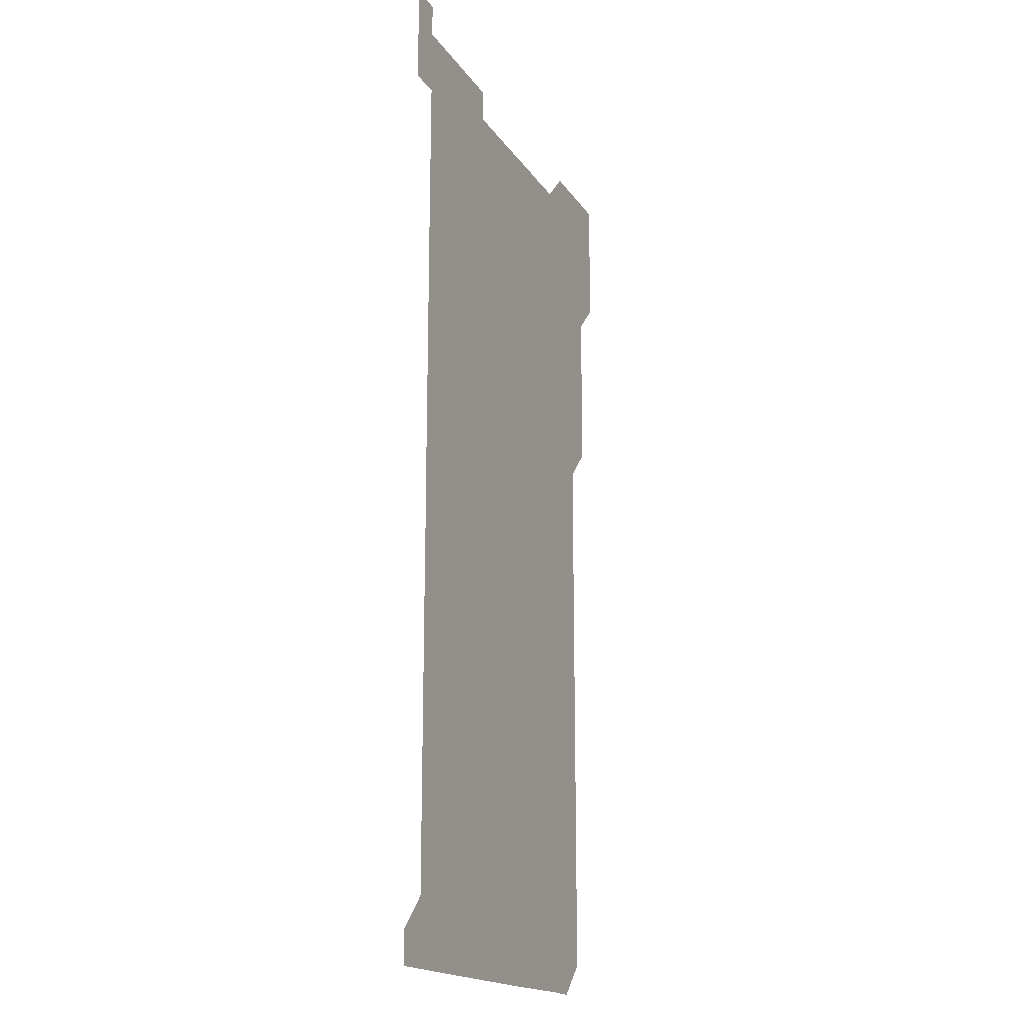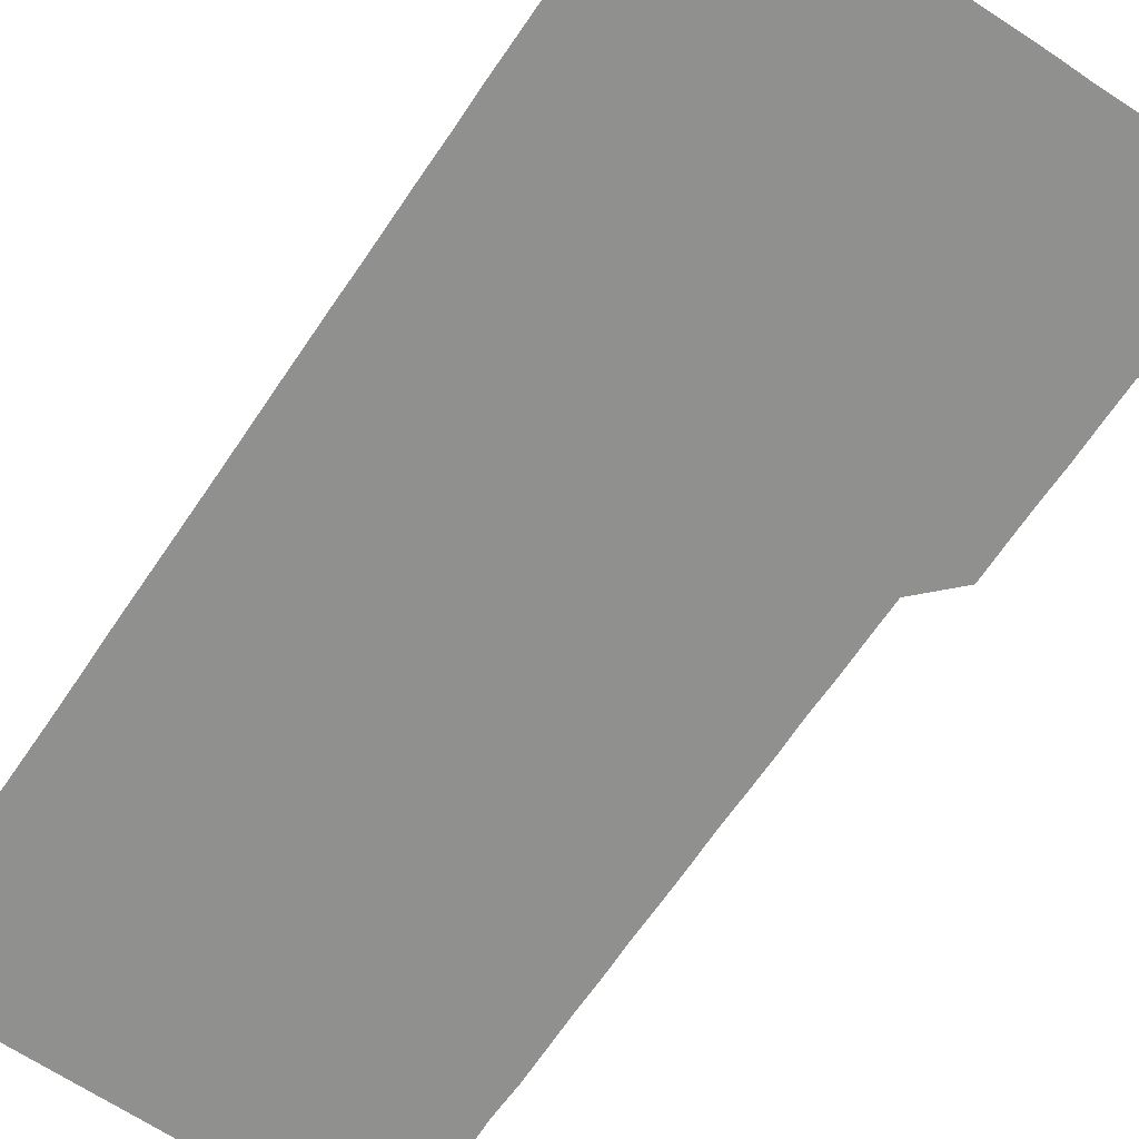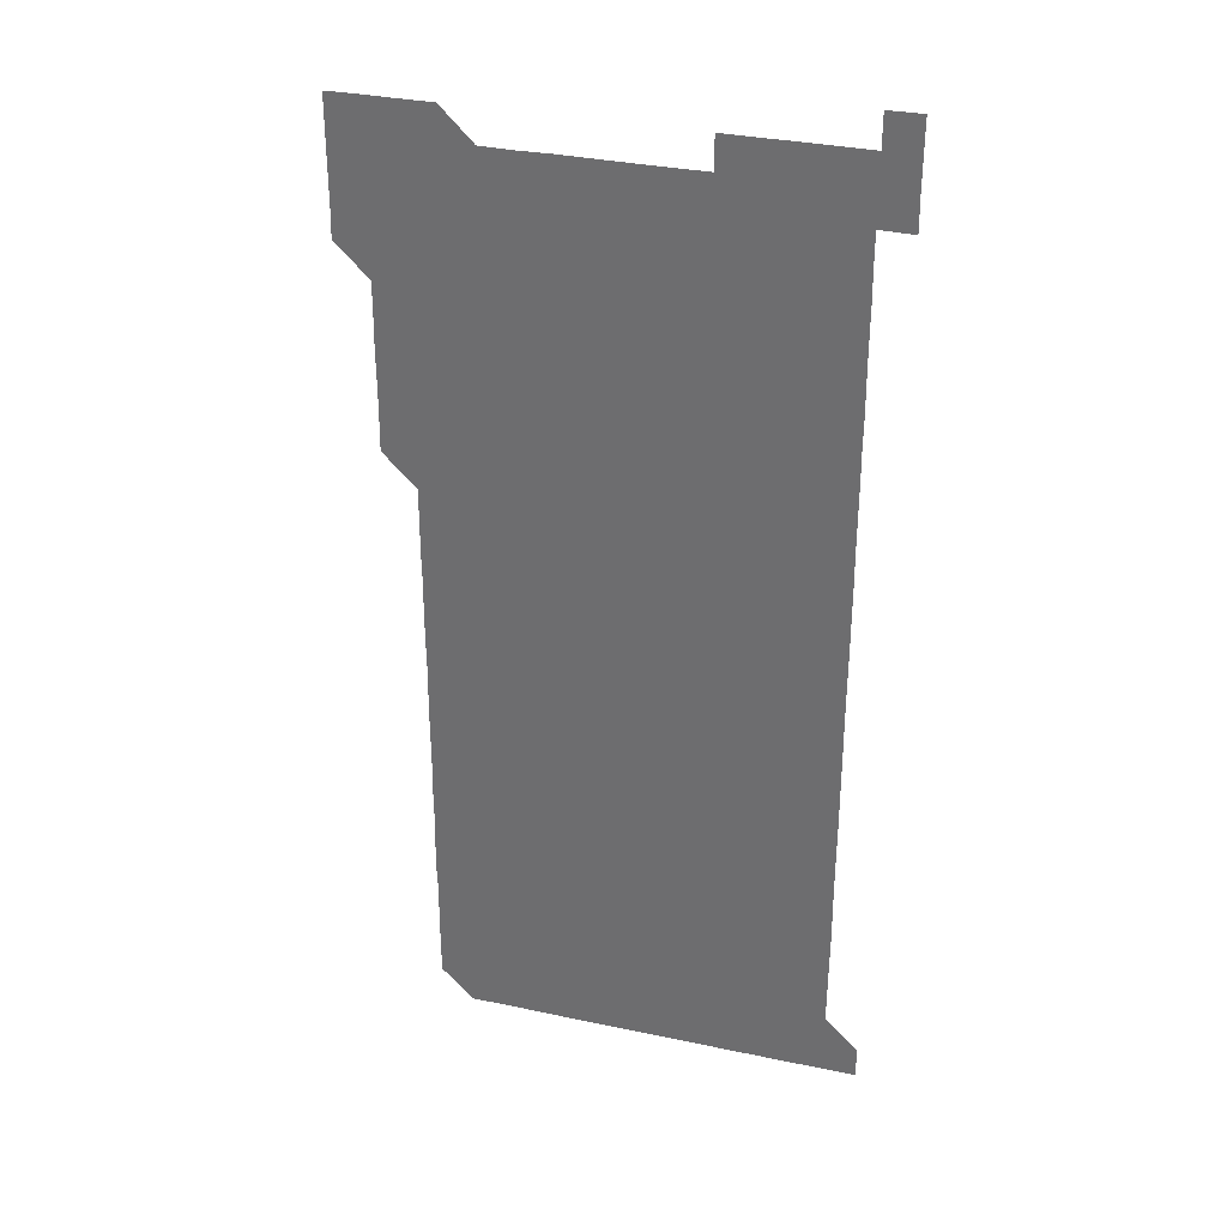
<metadata>
{"format":"obj","ext":"obj","renderer":"f3d","projection":"perspective","resolution":1024,"background":"white","views":[{"elev":-17.5,"azim":112.9,"up":"+Y"},{"elev":-65.6,"azim":146.1,"up":"+Z"},{"elev":32.8,"azim":16.3,"up":"+Y"}]}
</metadata>
<code>
v 465.7 526.2 0
v 466 540.8 0
v 466 556 0
v 466 571 0
v 466 586 0
v 480.7 436 0
v 480.9 450.8 0
v 481 465.9 0
v 480.8 480.9 0
v 481 495.8 0
v 481 511.1 0
v 481.2 526 0
v 480.6 541 0
v 481.4 555.8 0
v 481.1 570.9 0
v 481 586.1 0
v 495.9 165.7 0
v 495.9 180.9 0
v 495.8 195.5 0
v 496.1 210.8 0
v 495.5 225.8 0
v 495.7 240.6 0
v 495.9 255.5 0
v 495.8 270.5 0
v 496 285.6 0
v 495.9 300.8 0
v 495.9 315.6 0
v 496.1 330.8 0
v 495.9 345.9 0
v 495.8 360.8 0
v 496 375.9 0
v 495.7 390.9 0
v 495.9 405.9 0
v 495.8 420.9 0
v 496.2 436.1 0
v 496 451 0
v 496.2 466 0
v 496.1 481 0
v 495.9 496 0
v 496.1 511 0
v 496 526 0
v 496.2 541 0
v 496 556 0
v 496 571 0
v 496 586.1 0
v 510.6 150.9 0
v 511.2 166.3 0
v 511.5 181.2 0
v 510.9 196.1 0
v 511.2 211 0
v 511.1 226.1 0
v 511.3 241.2 0
v 511.3 256.2 0
v 511.1 271.2 0
v 511 286 0
v 511.2 301.1 0
v 510.8 316 0
v 511 331 0
v 511.1 346 0
v 511 361 0
v 511.1 376 0
v 511.2 391.1 0
v 511.3 406.1 0
v 510.8 421 0
v 511 436 0
v 511.2 451.1 0
v 511.1 466 0
v 510.8 481 0
v 511.1 496 0
v 511 511 0
v 511.1 526 0
v 511 541 0
v 511 556 0
v 511 570.9 0
v 510.8 586.1 0
v 525.7 151 0
v 526 166 0
v 526.3 181.3 0
v 525.9 195.9 0
v 526.1 211 0
v 526.1 226.1 0
v 526 241 0
v 526.1 256.1 0
v 526.1 271.1 0
v 526.1 286.1 0
v 526.1 301 0
v 526.1 316.1 0
v 526.1 331.1 0
v 526.1 346.1 0
v 526 361 0
v 526 376 0
v 526.1 391 0
v 526 406 0
v 526 421 0
v 526 436 0
v 525.9 451 0
v 525.9 466 0
v 526.3 481.1 0
v 526 496 0
v 526 511 0
v 526 526 0
v 526.1 541 0
v 526.1 555.9 0
v 525.8 571.1 0
v 540.8 151 0
v 541.1 166.2 0
v 541 181 0
v 541.2 196.2 0
v 541.1 211.1 0
v 541.1 226.1 0
v 541.1 241.1 0
v 541 256 0
v 541 271 0
v 541.1 286.1 0
v 541 301 0
v 541.1 316.1 0
v 541 331 0
v 541 346 0
v 541 361 0
v 541.1 376.1 0
v 540.9 391 0
v 541.2 406.1 0
v 541 421 0
v 541.1 436 0
v 541.1 451 0
v 541.1 466 0
v 541 481 0
v 541 496 0
v 541 511 0
v 540.9 526 0
v 541.2 540.9 0
v 541 556.1 0
v 541 570.9 0
v 555.9 150.8 0
v 556 165.8 0
v 556 181.2 0
v 556.1 196.3 0
v 556 210.9 0
v 556.1 226.1 0
v 556 241 0
v 556 256.1 0
v 556 271 0
v 556 286 0
v 556.1 301.1 0
v 555.9 315.9 0
v 556 331 0
v 556.1 346.1 0
v 555.9 360.8 0
v 556 376 0
v 556 391 0
v 556 406 0
v 556 421 0
v 556 436 0
v 556 451 0
v 556 466 0
v 556 481 0
v 556 496 0
v 556 511 0
v 556 526 0
v 556.1 540.9 0
v 556 555.8 0
v 555.9 571.2 0
v 570.8 150.7 0
v 571.1 166.3 0
v 571 180.9 0
v 570.9 196 0
v 571.1 211.3 0
v 571.1 226.1 0
v 571 241 0
v 571 256 0
v 571 271 0
v 571 286.1 0
v 571 301 0
v 571.1 316.1 0
v 571 331 0
v 570.9 345.9 0
v 571.1 361.1 0
v 571.1 376.1 0
v 571 391 0
v 571 406 0
v 571 421 0
v 571 436 0
v 571.1 451 0
v 571 466 0
v 571 481 0
v 571 496 0
v 571 511 0
v 571 526 0
v 571 541 0
v 571 556 0
v 570.9 571.1 0
v 585.9 150.8 0
v 586 166.3 0
v 586.1 181 0
v 586 196.1 0
v 586 211 0
v 586 226.1 0
v 586 241.1 0
v 586 255.9 0
v 586 271.2 0
v 586 285.9 0
v 586 301.1 0
v 586 316 0
v 586.1 331.1 0
v 586 346 0
v 586 361 0
v 586 375.9 0
v 586 391 0
v 586 406 0
v 586 421 0
v 586 436 0
v 586 451 0
v 586 466 0
v 586 481 0
v 586 496 0
v 586 511 0
v 586 526 0
v 586 541 0
v 586 555.9 0
v 585.9 571 0
v 601 150.8 0
v 600.9 166.1 0
v 601.1 181.3 0
v 601 196 0
v 601 211 0
v 600.9 226.3 0
v 601.1 240.8 0
v 601 255.9 0
v 601 271.1 0
v 601 286 0
v 601 301 0
v 601 315.9 0
v 601 331.2 0
v 601 345.9 0
v 601 361.1 0
v 601 376.1 0
v 601 391 0
v 601 406 0
v 601 421 0
v 601 436 0
v 601 451.1 0
v 601 466 0
v 601 481 0
v 601 496 0
v 601 511 0
v 601 526 0
v 601 540.9 0
v 601 556.1 0
v 601 571 0
v 616 150.8 0
v 616 165.8 0
v 615.9 181.1 0
v 616.1 196.2 0
v 616 211 0
v 616 226 0
v 616 241.2 0
v 616 255.9 0
v 615.9 271.2 0
v 616 286.1 0
v 616 301 0
v 616 316 0
v 616 331 0
v 616 346.1 0
v 616 361 0
v 616 376 0
v 616 391.1 0
v 616 406 0
v 616 421 0
v 616 436.1 0
v 616 451 0
v 616 466 0
v 616 481 0
v 616 496 0
v 616 511 0
v 616 526 0
v 616 541 0
v 616 555.9 0
v 616 571.1 0
v 616 586.1 0
v 630.9 150.8 0
v 631.1 166.4 0
v 631 180.8 0
v 630.8 196.3 0
v 631 211.1 0
v 631 225.9 0
v 631 241 0
v 630.9 256.2 0
v 631 271 0
v 631.1 285.9 0
v 631 301 0
v 631 316 0
v 631 331.1 0
v 630.9 346.1 0
v 631 361 0
v 631 376 0
v 630.9 391 0
v 630.9 406 0
v 631 421 0
v 631.1 435.9 0
v 631 451 0
v 630.9 466 0
v 631 481 0
v 631 496 0
v 631 511 0
v 631 526 0
v 631 541 0
v 631 556 0
v 631 570.9 0
v 631 586 0
v 646.1 150.8 0
v 646 166.2 0
v 646 181.1 0
v 646 196 0
v 646 211 0
v 646 226 0
v 645.8 241.2 0
v 646.1 255.9 0
v 645.9 271.1 0
v 645.8 286.3 0
v 645.9 301.1 0
v 646 316 0
v 645.9 331.1 0
v 646.1 345.9 0
v 645.9 361.1 0
v 646 376 0
v 646.1 391 0
v 646 406 0
v 646 421 0
v 646 436 0
v 645.9 451 0
v 646.1 466 0
v 645.9 481 0
v 646 496 0
v 646 511 0
v 646 526 0
v 646 541 0
v 646 556 0
v 646 570.9 0
v 646 586.1 0
v 661.2 150.8 0
v 660.7 166.5 0
v 661 181 0
v 661.1 195.9 0
v 660.9 211.1 0
v 660.8 226.2 0
v 660.9 241 0
v 660.9 256 0
v 660.9 271.1 0
v 661 286.1 0
v 661 301 0
v 660.7 316.2 0
v 661 331 0
v 661.1 345.9 0
v 660.7 361.1 0
v 660.9 376 0
v 661 391 0
v 660.8 406.1 0
v 660.9 421 0
v 661 436 0
v 660.9 451 0
v 661.1 466 0
v 660.9 481.1 0
v 660.9 496 0
v 660.9 511 0
v 661.1 526 0
v 661 541 0
v 661 556 0
v 661 570.9 0
v 661 586 0
v 676.2 150.9 0
v 675.9 166 0
v 675.9 180.8 0
v 675.9 195.9 0
v 676 210.9 0
v 676.2 225.8 0
v 676.1 240.8 0
v 676 255.8 0
v 676 270.8 0
v 676.2 285.8 0
v 676.1 300.8 0
v 676.1 315.8 0
v 676.1 330.9 0
v 676 345.9 0
v 676.1 360.9 0
v 676.2 375.9 0
v 676.1 390.9 0
v 676.2 405.9 0
v 676.1 420.9 0
v 676.1 435.9 0
v 676.1 451 0
v 676 466 0
v 676.2 480.9 0
v 676.1 495.9 0
v 676 511 0
v 676.1 526 0
v 675.9 541 0
v 676 556.2 0
v 675.9 570.9 0
v 676 586 0
v 676 600.9 0
v 691 150.9 0
v 690.8 165.8 0
v 691.2 556 0
v 691 571 0
v 691 586 0
v 691.1 601 0
f 11 12 1
f 1 12 2
f 12 13 2
f 2 13 3
f 13 14 3
f 3 14 4
f 14 15 4
f 4 15 5
f 15 16 5
f 34 35 6
f 6 35 7
f 35 36 7
f 7 36 8
f 36 37 8
f 8 37 9
f 37 38 9
f 9 38 10
f 38 39 10
f 10 39 11
f 39 40 11
f 11 40 12
f 40 41 12
f 12 41 13
f 41 42 13
f 13 42 14
f 42 43 14
f 14 43 15
f 43 44 15
f 15 44 16
f 44 45 16
f 46 47 17
f 17 47 18
f 47 48 18
f 18 48 19
f 48 49 19
f 19 49 20
f 49 50 20
f 20 50 21
f 50 51 21
f 21 51 22
f 51 52 22
f 22 52 23
f 52 53 23
f 23 53 24
f 53 54 24
f 24 54 25
f 54 55 25
f 25 55 26
f 55 56 26
f 26 56 27
f 56 57 27
f 27 57 28
f 57 58 28
f 28 58 29
f 58 59 29
f 29 59 30
f 59 60 30
f 30 60 31
f 60 61 31
f 31 61 32
f 61 62 32
f 32 62 33
f 62 63 33
f 33 63 34
f 63 64 34
f 34 64 35
f 64 65 35
f 35 65 36
f 65 66 36
f 36 66 37
f 66 67 37
f 37 67 38
f 67 68 38
f 38 68 39
f 68 69 39
f 39 69 40
f 69 70 40
f 40 70 41
f 70 71 41
f 41 71 42
f 71 72 42
f 42 72 43
f 72 73 43
f 43 73 44
f 73 74 44
f 44 74 45
f 74 75 45
f 46 76 47
f 76 77 47
f 47 77 48
f 77 78 48
f 48 78 49
f 78 79 49
f 49 79 50
f 79 80 50
f 50 80 51
f 80 81 51
f 51 81 52
f 81 82 52
f 52 82 53
f 82 83 53
f 53 83 54
f 83 84 54
f 54 84 55
f 84 85 55
f 55 85 56
f 85 86 56
f 56 86 57
f 86 87 57
f 57 87 58
f 87 88 58
f 58 88 59
f 88 89 59
f 59 89 60
f 89 90 60
f 60 90 61
f 90 91 61
f 61 91 62
f 91 92 62
f 62 92 63
f 92 93 63
f 63 93 64
f 93 94 64
f 64 94 65
f 94 95 65
f 65 95 66
f 95 96 66
f 66 96 67
f 96 97 67
f 67 97 68
f 97 98 68
f 68 98 69
f 98 99 69
f 69 99 70
f 99 100 70
f 70 100 71
f 100 101 71
f 71 101 72
f 101 102 72
f 72 102 73
f 102 103 73
f 73 103 74
f 103 104 74
f 74 104 75
f 76 105 77
f 105 106 77
f 77 106 78
f 106 107 78
f 78 107 79
f 107 108 79
f 79 108 80
f 108 109 80
f 80 109 81
f 109 110 81
f 81 110 82
f 110 111 82
f 82 111 83
f 111 112 83
f 83 112 84
f 112 113 84
f 84 113 85
f 113 114 85
f 85 114 86
f 114 115 86
f 86 115 87
f 115 116 87
f 87 116 88
f 116 117 88
f 88 117 89
f 117 118 89
f 89 118 90
f 118 119 90
f 90 119 91
f 119 120 91
f 91 120 92
f 120 121 92
f 92 121 93
f 121 122 93
f 93 122 94
f 122 123 94
f 94 123 95
f 123 124 95
f 95 124 96
f 124 125 96
f 96 125 97
f 125 126 97
f 97 126 98
f 126 127 98
f 98 127 99
f 127 128 99
f 99 128 100
f 128 129 100
f 100 129 101
f 129 130 101
f 101 130 102
f 130 131 102
f 102 131 103
f 131 132 103
f 103 132 104
f 132 133 104
f 105 134 106
f 134 135 106
f 106 135 107
f 135 136 107
f 107 136 108
f 136 137 108
f 108 137 109
f 137 138 109
f 109 138 110
f 138 139 110
f 110 139 111
f 139 140 111
f 111 140 112
f 140 141 112
f 112 141 113
f 141 142 113
f 113 142 114
f 142 143 114
f 114 143 115
f 143 144 115
f 115 144 116
f 144 145 116
f 116 145 117
f 145 146 117
f 117 146 118
f 146 147 118
f 118 147 119
f 147 148 119
f 119 148 120
f 148 149 120
f 120 149 121
f 149 150 121
f 121 150 122
f 150 151 122
f 122 151 123
f 151 152 123
f 123 152 124
f 152 153 124
f 124 153 125
f 153 154 125
f 125 154 126
f 154 155 126
f 126 155 127
f 155 156 127
f 127 156 128
f 156 157 128
f 128 157 129
f 157 158 129
f 129 158 130
f 158 159 130
f 130 159 131
f 159 160 131
f 131 160 132
f 160 161 132
f 132 161 133
f 161 162 133
f 134 163 135
f 163 164 135
f 135 164 136
f 164 165 136
f 136 165 137
f 165 166 137
f 137 166 138
f 166 167 138
f 138 167 139
f 167 168 139
f 139 168 140
f 168 169 140
f 140 169 141
f 169 170 141
f 141 170 142
f 170 171 142
f 142 171 143
f 171 172 143
f 143 172 144
f 172 173 144
f 144 173 145
f 173 174 145
f 145 174 146
f 174 175 146
f 146 175 147
f 175 176 147
f 147 176 148
f 176 177 148
f 148 177 149
f 177 178 149
f 149 178 150
f 178 179 150
f 150 179 151
f 179 180 151
f 151 180 152
f 180 181 152
f 152 181 153
f 181 182 153
f 153 182 154
f 182 183 154
f 154 183 155
f 183 184 155
f 155 184 156
f 184 185 156
f 156 185 157
f 185 186 157
f 157 186 158
f 186 187 158
f 158 187 159
f 187 188 159
f 159 188 160
f 188 189 160
f 160 189 161
f 189 190 161
f 161 190 162
f 190 191 162
f 163 192 164
f 192 193 164
f 164 193 165
f 193 194 165
f 165 194 166
f 194 195 166
f 166 195 167
f 195 196 167
f 167 196 168
f 196 197 168
f 168 197 169
f 197 198 169
f 169 198 170
f 198 199 170
f 170 199 171
f 199 200 171
f 171 200 172
f 200 201 172
f 172 201 173
f 201 202 173
f 173 202 174
f 202 203 174
f 174 203 175
f 203 204 175
f 175 204 176
f 204 205 176
f 176 205 177
f 205 206 177
f 177 206 178
f 206 207 178
f 178 207 179
f 207 208 179
f 179 208 180
f 208 209 180
f 180 209 181
f 209 210 181
f 181 210 182
f 210 211 182
f 182 211 183
f 211 212 183
f 183 212 184
f 212 213 184
f 184 213 185
f 213 214 185
f 185 214 186
f 214 215 186
f 186 215 187
f 215 216 187
f 187 216 188
f 216 217 188
f 188 217 189
f 217 218 189
f 189 218 190
f 218 219 190
f 190 219 191
f 219 220 191
f 192 221 193
f 221 222 193
f 193 222 194
f 222 223 194
f 194 223 195
f 223 224 195
f 195 224 196
f 224 225 196
f 196 225 197
f 225 226 197
f 197 226 198
f 226 227 198
f 198 227 199
f 227 228 199
f 199 228 200
f 228 229 200
f 200 229 201
f 229 230 201
f 201 230 202
f 230 231 202
f 202 231 203
f 231 232 203
f 203 232 204
f 232 233 204
f 204 233 205
f 233 234 205
f 205 234 206
f 234 235 206
f 206 235 207
f 235 236 207
f 207 236 208
f 236 237 208
f 208 237 209
f 237 238 209
f 209 238 210
f 238 239 210
f 210 239 211
f 239 240 211
f 211 240 212
f 240 241 212
f 212 241 213
f 241 242 213
f 213 242 214
f 242 243 214
f 214 243 215
f 243 244 215
f 215 244 216
f 244 245 216
f 216 245 217
f 245 246 217
f 217 246 218
f 246 247 218
f 218 247 219
f 247 248 219
f 219 248 220
f 248 249 220
f 221 250 222
f 250 251 222
f 222 251 223
f 251 252 223
f 223 252 224
f 252 253 224
f 224 253 225
f 253 254 225
f 225 254 226
f 254 255 226
f 226 255 227
f 255 256 227
f 227 256 228
f 256 257 228
f 228 257 229
f 257 258 229
f 229 258 230
f 258 259 230
f 230 259 231
f 259 260 231
f 231 260 232
f 260 261 232
f 232 261 233
f 261 262 233
f 233 262 234
f 262 263 234
f 234 263 235
f 263 264 235
f 235 264 236
f 264 265 236
f 236 265 237
f 265 266 237
f 237 266 238
f 266 267 238
f 238 267 239
f 267 268 239
f 239 268 240
f 268 269 240
f 240 269 241
f 269 270 241
f 241 270 242
f 270 271 242
f 242 271 243
f 271 272 243
f 243 272 244
f 272 273 244
f 244 273 245
f 273 274 245
f 245 274 246
f 274 275 246
f 246 275 247
f 275 276 247
f 247 276 248
f 276 277 248
f 248 277 249
f 277 278 249
f 250 280 251
f 280 281 251
f 251 281 252
f 281 282 252
f 252 282 253
f 282 283 253
f 253 283 254
f 283 284 254
f 254 284 255
f 284 285 255
f 255 285 256
f 285 286 256
f 256 286 257
f 286 287 257
f 257 287 258
f 287 288 258
f 258 288 259
f 288 289 259
f 259 289 260
f 289 290 260
f 260 290 261
f 290 291 261
f 261 291 262
f 291 292 262
f 262 292 263
f 292 293 263
f 263 293 264
f 293 294 264
f 264 294 265
f 294 295 265
f 265 295 266
f 295 296 266
f 266 296 267
f 296 297 267
f 267 297 268
f 297 298 268
f 268 298 269
f 298 299 269
f 269 299 270
f 299 300 270
f 270 300 271
f 300 301 271
f 271 301 272
f 301 302 272
f 272 302 273
f 302 303 273
f 273 303 274
f 303 304 274
f 274 304 275
f 304 305 275
f 275 305 276
f 305 306 276
f 276 306 277
f 306 307 277
f 277 307 278
f 307 308 278
f 278 308 279
f 308 309 279
f 280 310 281
f 310 311 281
f 281 311 282
f 311 312 282
f 282 312 283
f 312 313 283
f 283 313 284
f 313 314 284
f 284 314 285
f 314 315 285
f 285 315 286
f 315 316 286
f 286 316 287
f 316 317 287
f 287 317 288
f 317 318 288
f 288 318 289
f 318 319 289
f 289 319 290
f 319 320 290
f 290 320 291
f 320 321 291
f 291 321 292
f 321 322 292
f 292 322 293
f 322 323 293
f 293 323 294
f 323 324 294
f 294 324 295
f 324 325 295
f 295 325 296
f 325 326 296
f 296 326 297
f 326 327 297
f 297 327 298
f 327 328 298
f 298 328 299
f 328 329 299
f 299 329 300
f 329 330 300
f 300 330 301
f 330 331 301
f 301 331 302
f 331 332 302
f 302 332 303
f 332 333 303
f 303 333 304
f 333 334 304
f 304 334 305
f 334 335 305
f 305 335 306
f 335 336 306
f 306 336 307
f 336 337 307
f 307 337 308
f 337 338 308
f 308 338 309
f 338 339 309
f 310 340 311
f 340 341 311
f 311 341 312
f 341 342 312
f 312 342 313
f 342 343 313
f 313 343 314
f 343 344 314
f 314 344 315
f 344 345 315
f 315 345 316
f 345 346 316
f 316 346 317
f 346 347 317
f 317 347 318
f 347 348 318
f 318 348 319
f 348 349 319
f 319 349 320
f 349 350 320
f 320 350 321
f 350 351 321
f 321 351 322
f 351 352 322
f 322 352 323
f 352 353 323
f 323 353 324
f 353 354 324
f 324 354 325
f 354 355 325
f 325 355 326
f 355 356 326
f 326 356 327
f 356 357 327
f 327 357 328
f 357 358 328
f 328 358 329
f 358 359 329
f 329 359 330
f 359 360 330
f 330 360 331
f 360 361 331
f 331 361 332
f 361 362 332
f 332 362 333
f 362 363 333
f 333 363 334
f 363 364 334
f 334 364 335
f 364 365 335
f 335 365 336
f 365 366 336
f 336 366 337
f 366 367 337
f 337 367 338
f 367 368 338
f 338 368 339
f 368 369 339
f 340 370 341
f 370 371 341
f 341 371 342
f 371 372 342
f 342 372 343
f 372 373 343
f 343 373 344
f 373 374 344
f 344 374 345
f 374 375 345
f 345 375 346
f 375 376 346
f 346 376 347
f 376 377 347
f 347 377 348
f 377 378 348
f 348 378 349
f 378 379 349
f 349 379 350
f 379 380 350
f 350 380 351
f 380 381 351
f 351 381 352
f 381 382 352
f 352 382 353
f 382 383 353
f 353 383 354
f 383 384 354
f 354 384 355
f 384 385 355
f 355 385 356
f 385 386 356
f 356 386 357
f 386 387 357
f 357 387 358
f 387 388 358
f 358 388 359
f 388 389 359
f 359 389 360
f 389 390 360
f 360 390 361
f 390 391 361
f 361 391 362
f 391 392 362
f 362 392 363
f 392 393 363
f 363 393 364
f 393 394 364
f 364 394 365
f 394 395 365
f 365 395 366
f 395 396 366
f 366 396 367
f 396 397 367
f 367 397 368
f 397 398 368
f 368 398 369
f 398 399 369
f 370 401 371
f 401 402 371
f 371 402 372
f 397 403 398
f 403 404 398
f 398 404 399
f 404 405 399
f 399 405 400
f 405 406 400

</code>
